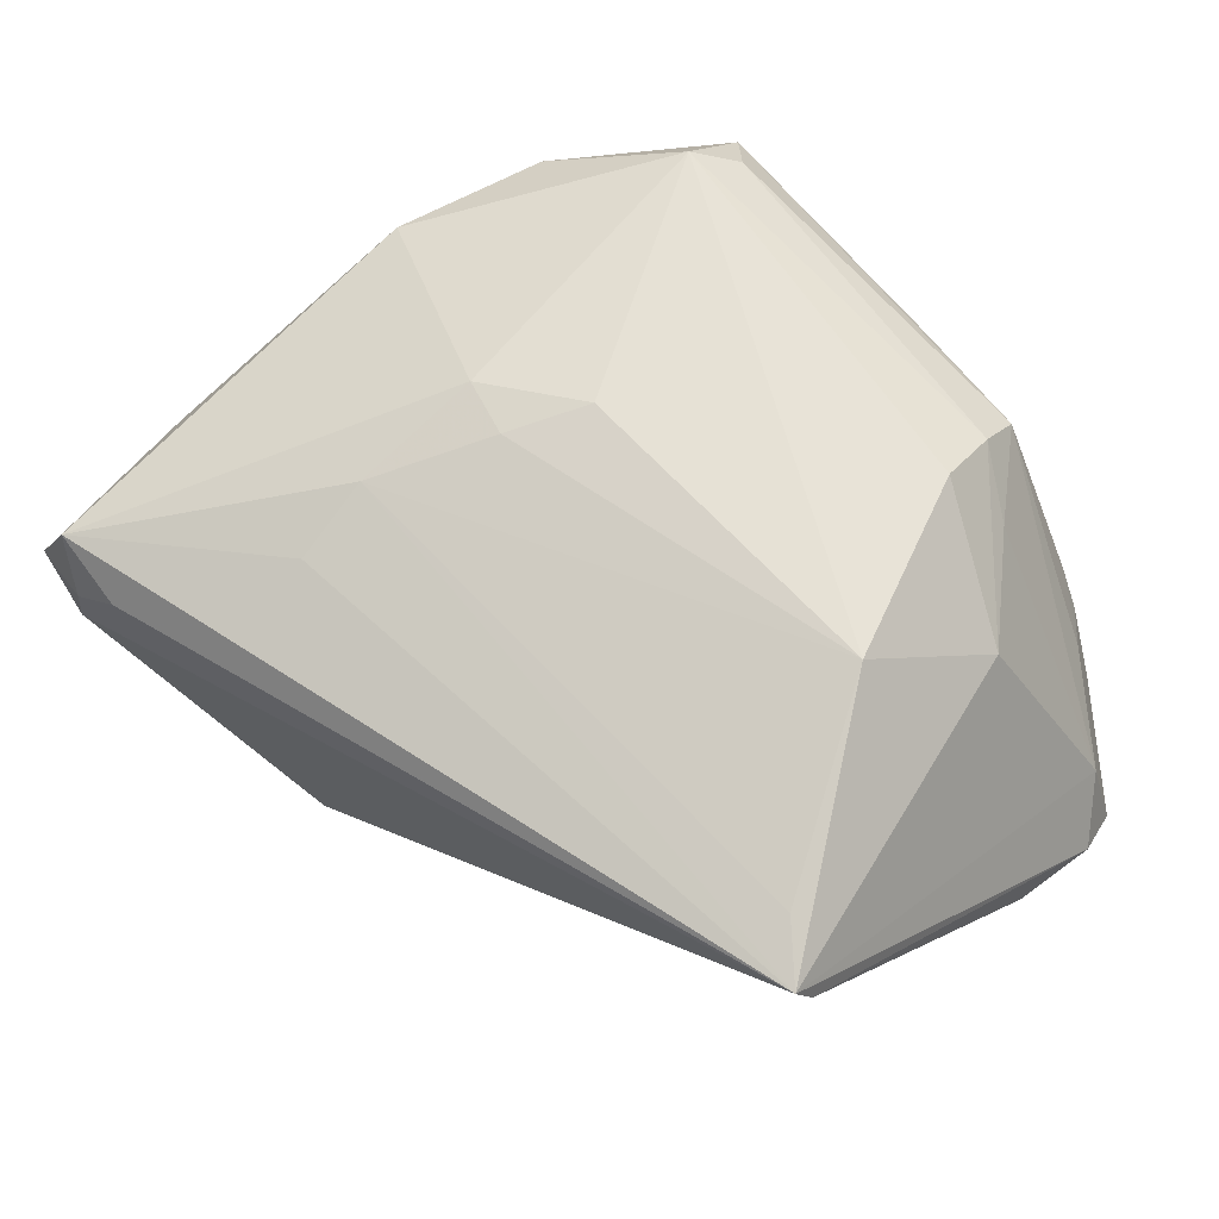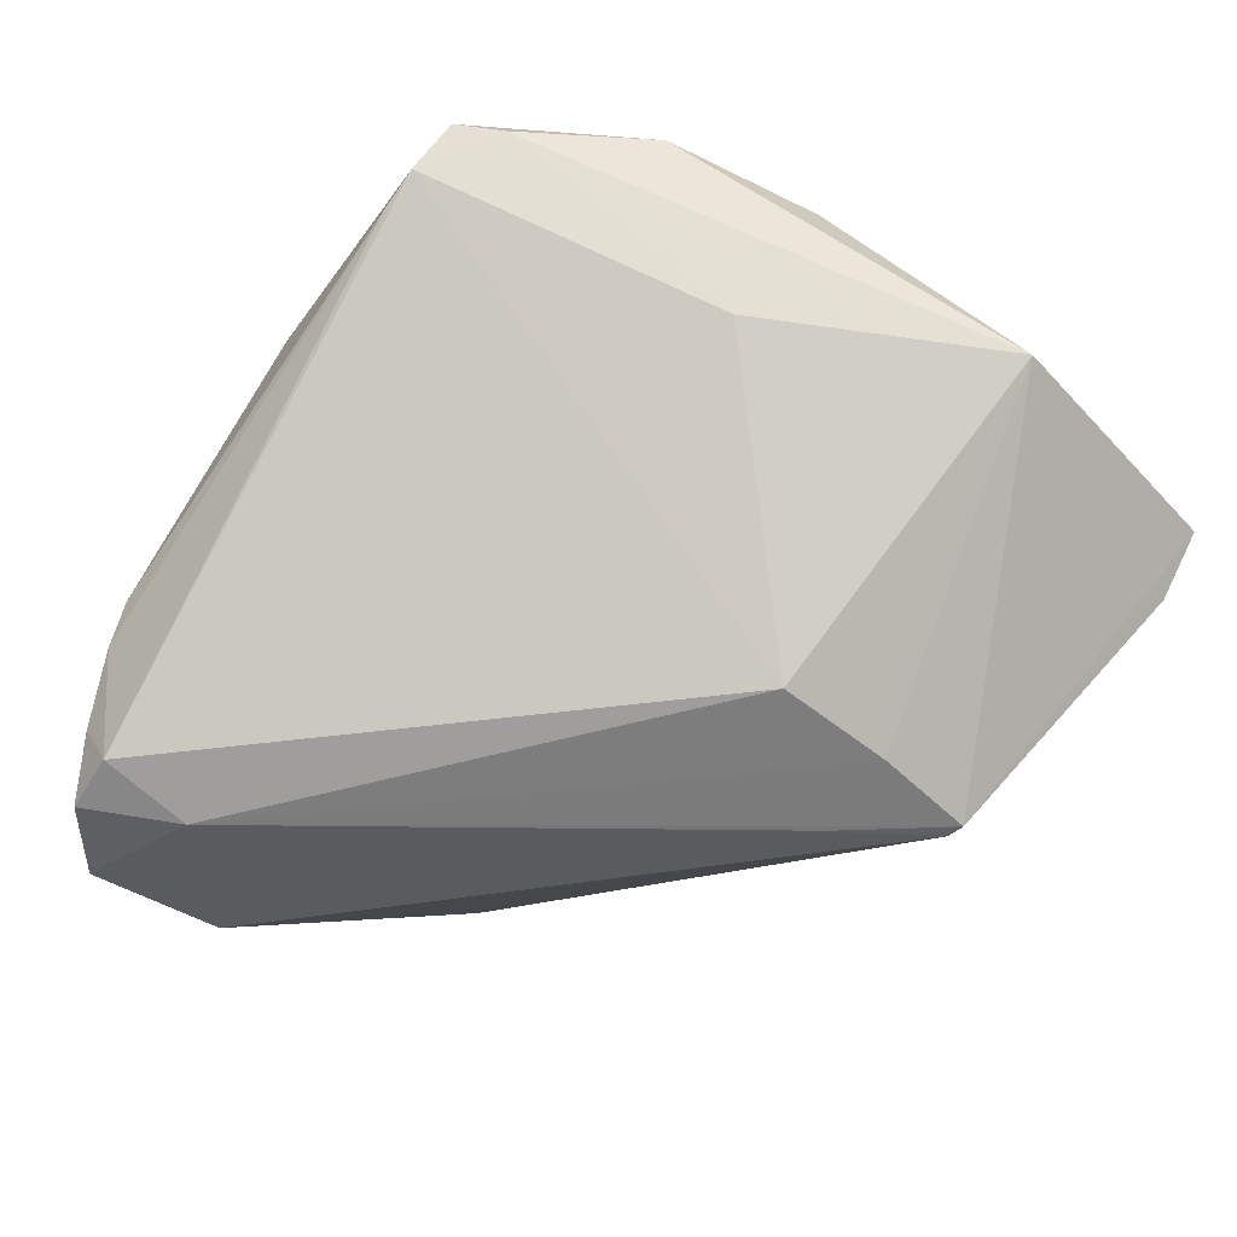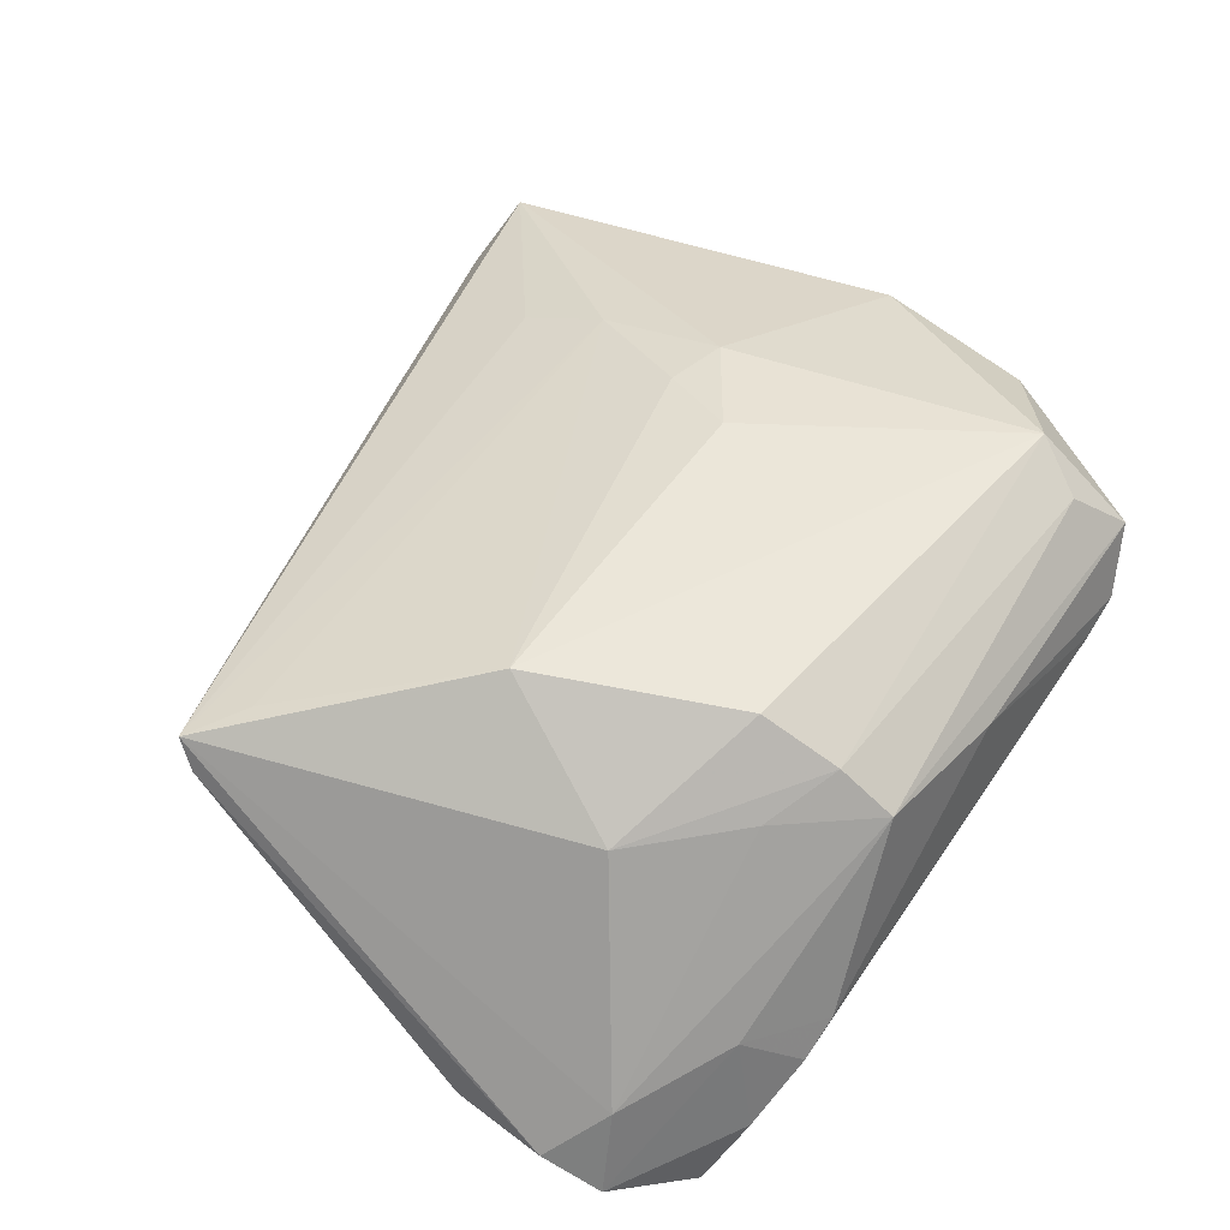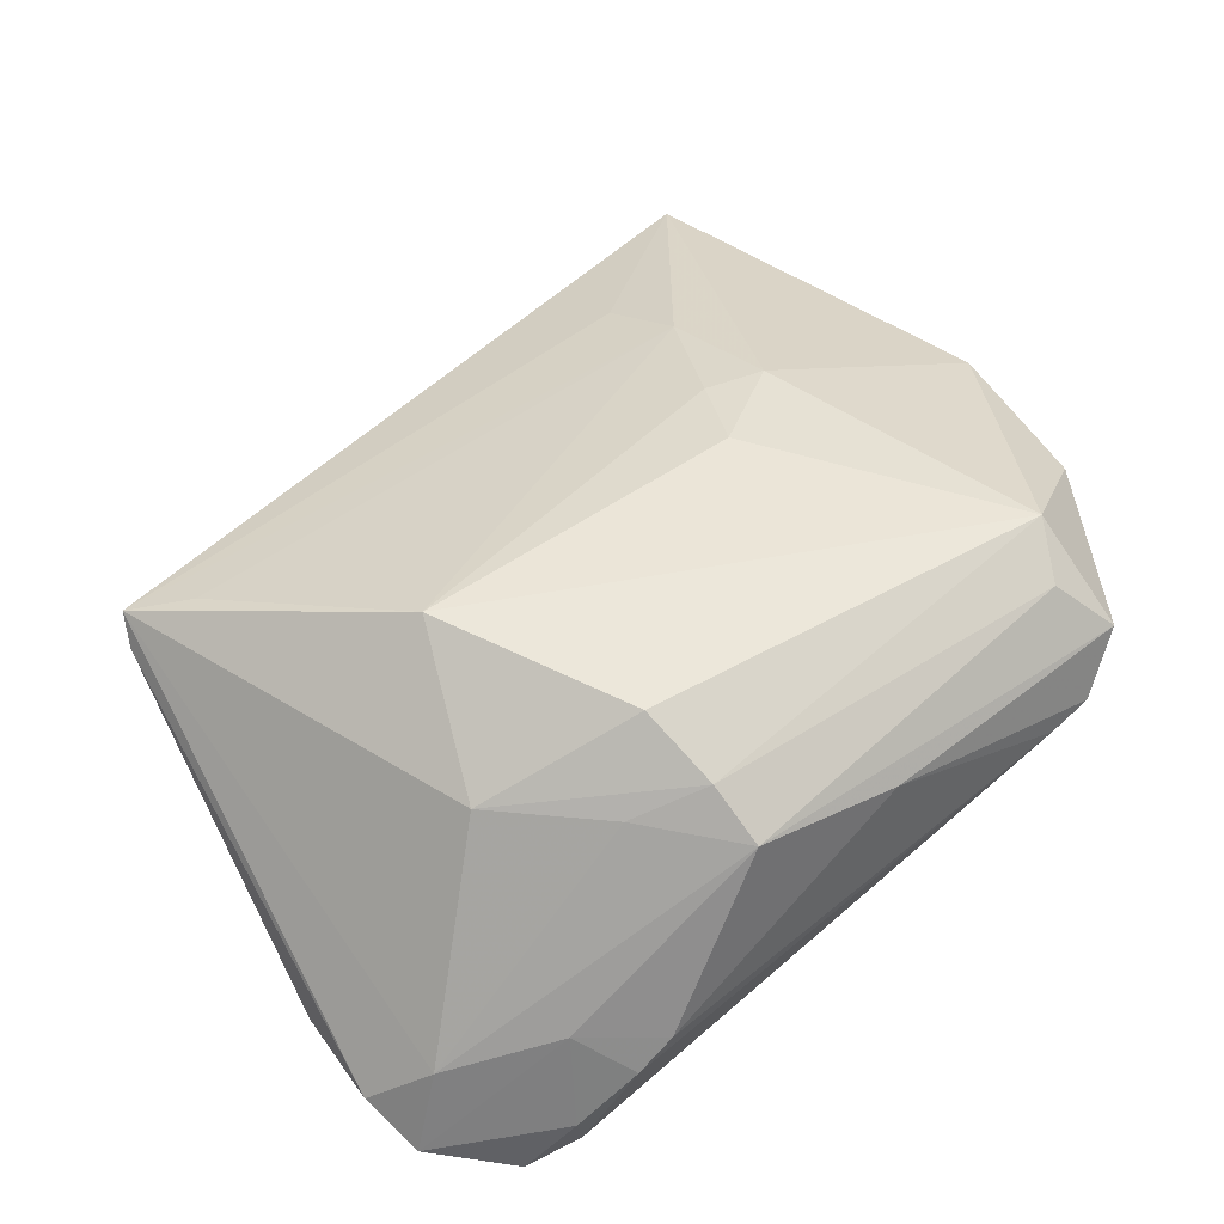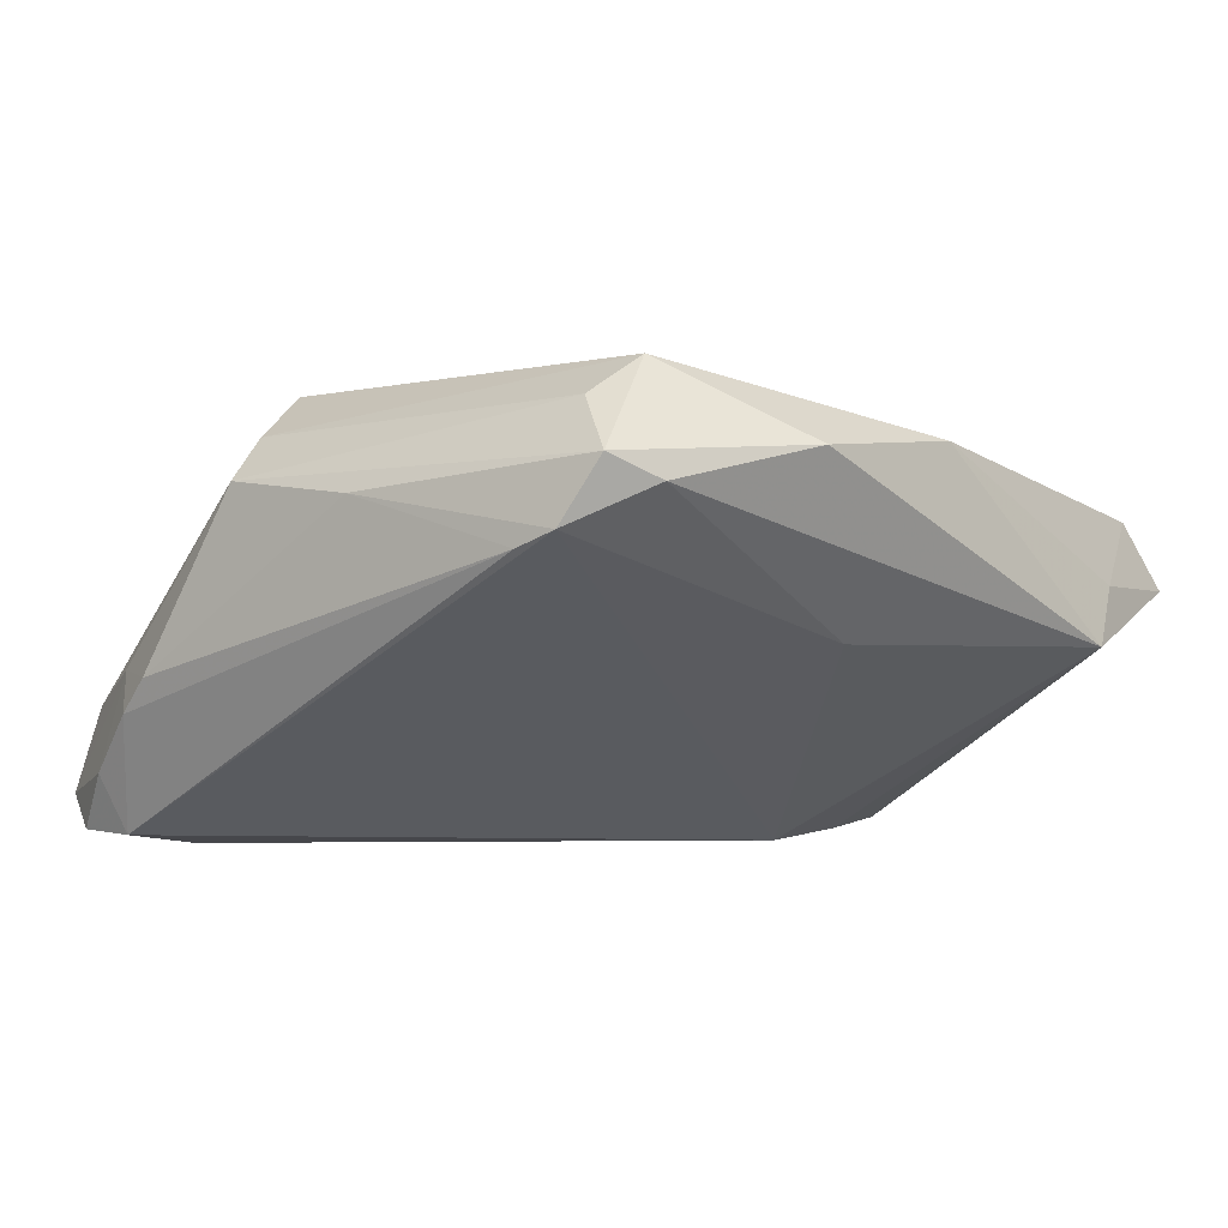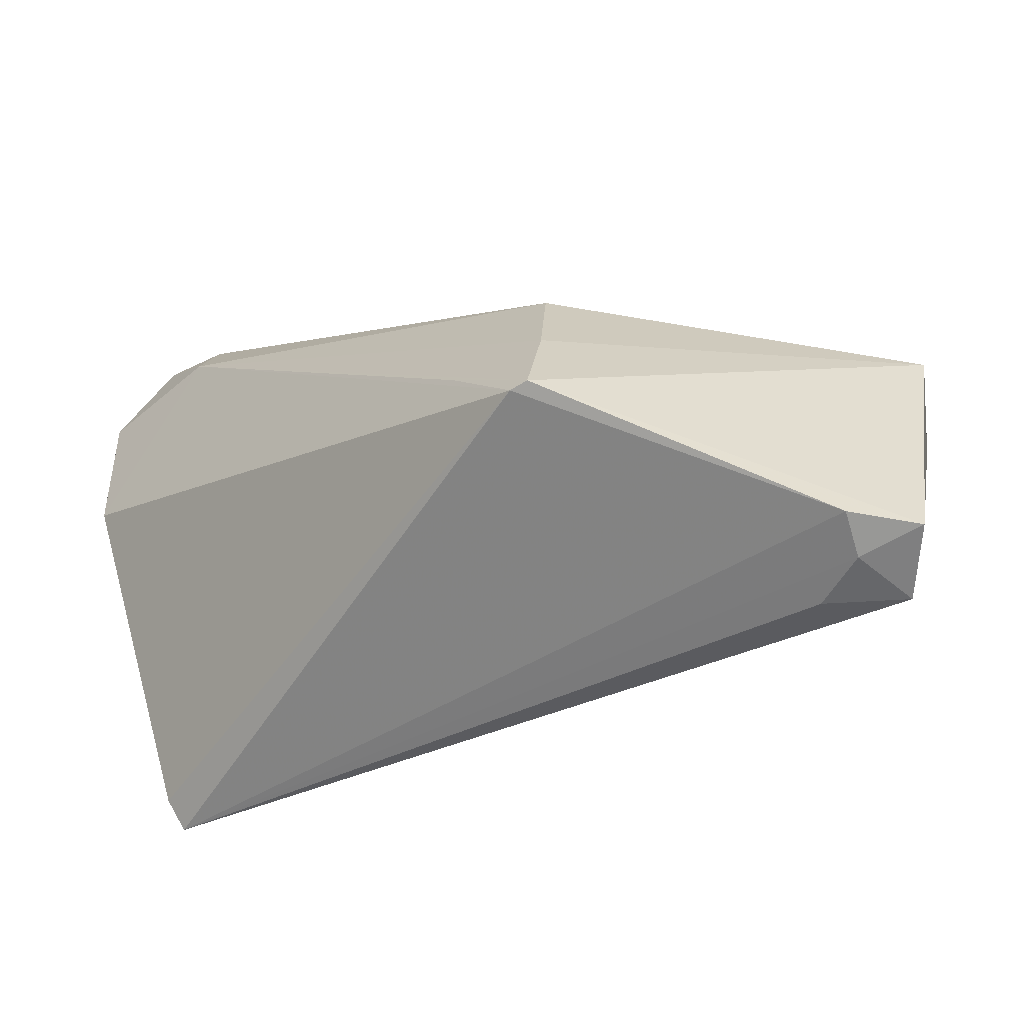
<metadata>
{"format":"obj","ext":"obj","renderer":"f3d","projection":"perspective","resolution":1024,"background":"white","views":[{"elev":64.7,"azim":51.2,"up":"+Z"},{"elev":-60.1,"azim":-125.7,"up":"+Z"},{"elev":48.5,"azim":126.0,"up":"+Z"},{"elev":45.6,"azim":143.8,"up":"+Z"},{"elev":0.9,"azim":-143.7,"up":"+Z"},{"elev":-70.1,"azim":-157.0,"up":"+Y"}]}
</metadata>
<code>
v -0.05008 0.006517 0.01937
v 0.03826 0.04452 -0.006328
v -0.00384 -0.02678 -0.02716
v 0.05106 0.0367 -0.01139
v -0.01541 -0.0261 -0.02744
v -0.02322 -0.01867 0.0215
v -0.05701 -0.01683 -0.003497
v -0.04725 0.02706 0.01824
v -0.03851 0.04359 0.01418
v -0.001587 0.05027 0.0135
v 0.02659 0.03848 0.01607
v 0.03245 0.009782 0.02764
v -0.03 0.05064 0.009362
v -0.03496 -0.04844 0.007894
v -0.0134 -0.03914 -0.02711
v -0.01105 -0.03872 -0.02666
v 0.04497 0.04477 -0.02543
v -0.02099 -0.0292 0.01789
v 0.01813 0.04276 0.02033
v 0.01672 0.04895 0.01519
v -0.02387 -0.001733 0.02558
v 0.05497 -0.01847 0.01815
v -0.05315 -0.02696 0.003456
v -0.04476 -0.04842 0.01143
v -0.04083 -0.05048 0.003377
v -0.03458 0.04875 0.01715
v 0.03296 0.05002 -0.01116
v 0.03831 0.02696 0.01534
v 0.03807 0.03352 -0.02761
v -0.02876 0.04421 0.02325
v -0.01633 -0.01085 -0.02764
v 0.05455 0.03789 -0.02209
v 0.03724 0.04533 -0.02562
v -0.01607 -0.003295 0.02559
v 0.02891 0.05077 -0.00684
v -0.04098 0.01344 -0.002767
v 0.03967 0.04761 -0.01836
v -0.03183 0.03796 0.02764
v -0.01155 0.007044 0.02764
v -0.0248 0.05077 0.007432
v 0.04809 -0.0135 0.02006
v 0.02047 0.0338 0.02547
v -0.04145 -0.05077 -0.002495
v 0.05574 -0.01632 0.01432
v 0.05701 0.03114 -0.01761
v -0.04903 -0.05019 0.002662
v 0.05687 0.01951 -0.01586
f 7 15 46
f 24 1 23
f 23 46 24
f 23 1 7
f 7 46 23
f 43 46 15
f 45 22 44
f 44 47 45
f 7 1 8
f 5 15 7
f 7 31 5
f 36 31 7
f 13 31 36
f 33 31 13
f 22 28 12
f 14 22 24
f 47 44 16
f 16 44 22
f 22 43 16
f 16 43 15
f 7 8 9
f 9 36 7
f 13 36 9
f 38 8 1
f 38 19 30
f 45 47 32
f 30 19 20
f 29 5 31
f 31 33 29
f 15 5 29
f 47 16 29
f 29 32 47
f 24 22 18
f 18 6 24
f 22 6 18
f 41 6 22
f 22 12 41
f 41 12 6
f 25 43 22
f 22 14 25
f 25 14 24
f 24 46 25
f 46 43 25
f 21 38 1
f 21 1 24
f 24 6 21
f 26 9 8
f 8 38 26
f 13 9 26
f 26 38 30
f 30 20 26
f 19 38 42
f 42 38 12
f 42 28 19
f 42 12 28
f 45 32 4
f 4 22 45
f 4 28 22
f 10 20 35
f 13 26 10
f 10 26 20
f 19 28 11
f 11 20 19
f 28 4 11
f 11 4 20
f 40 33 13
f 40 27 33
f 35 27 40
f 13 10 40
f 40 10 35
f 17 29 33
f 32 29 17
f 3 16 15
f 15 29 3
f 3 29 16
f 6 12 34
f 34 21 6
f 12 38 39
f 38 21 39
f 39 34 12
f 21 34 39
f 20 4 2
f 35 20 2
f 2 27 35
f 2 4 32
f 32 17 37
f 37 2 32
f 27 2 37
f 33 27 37
f 37 17 33

</code>
